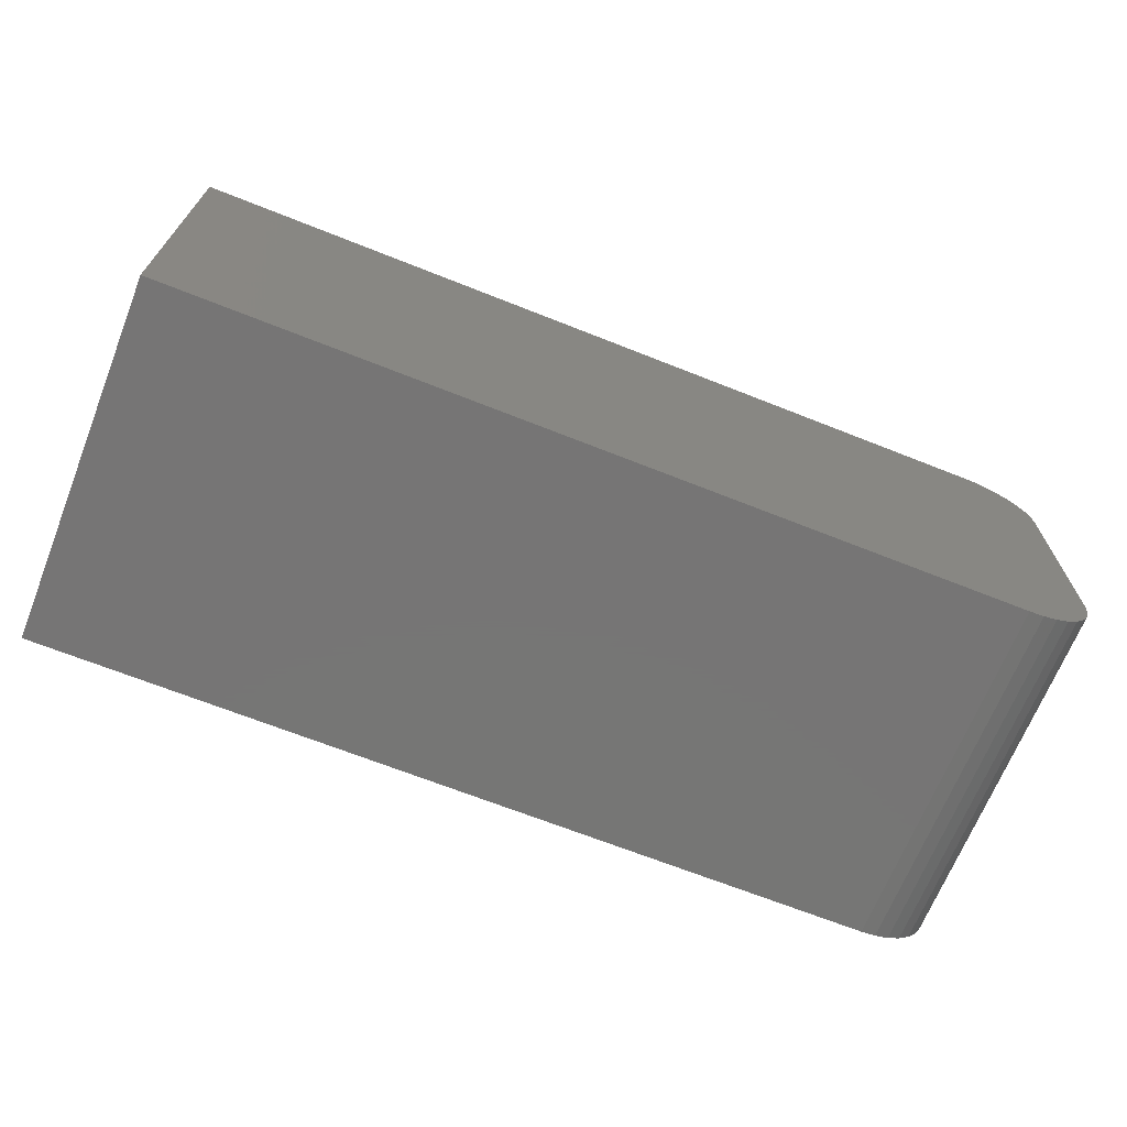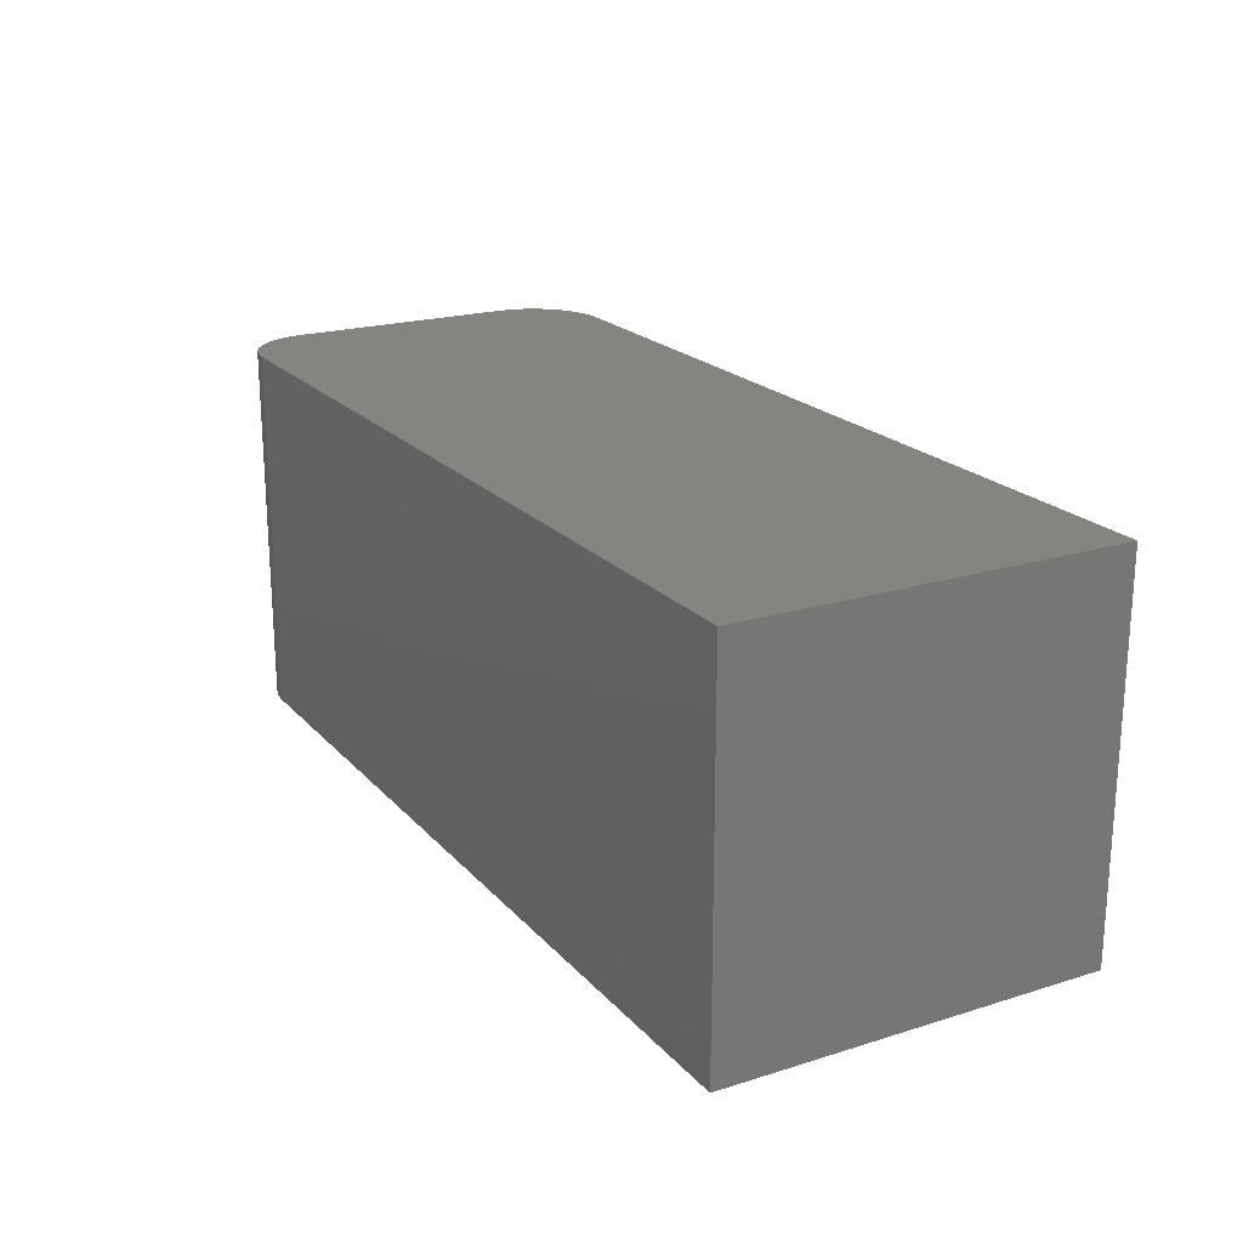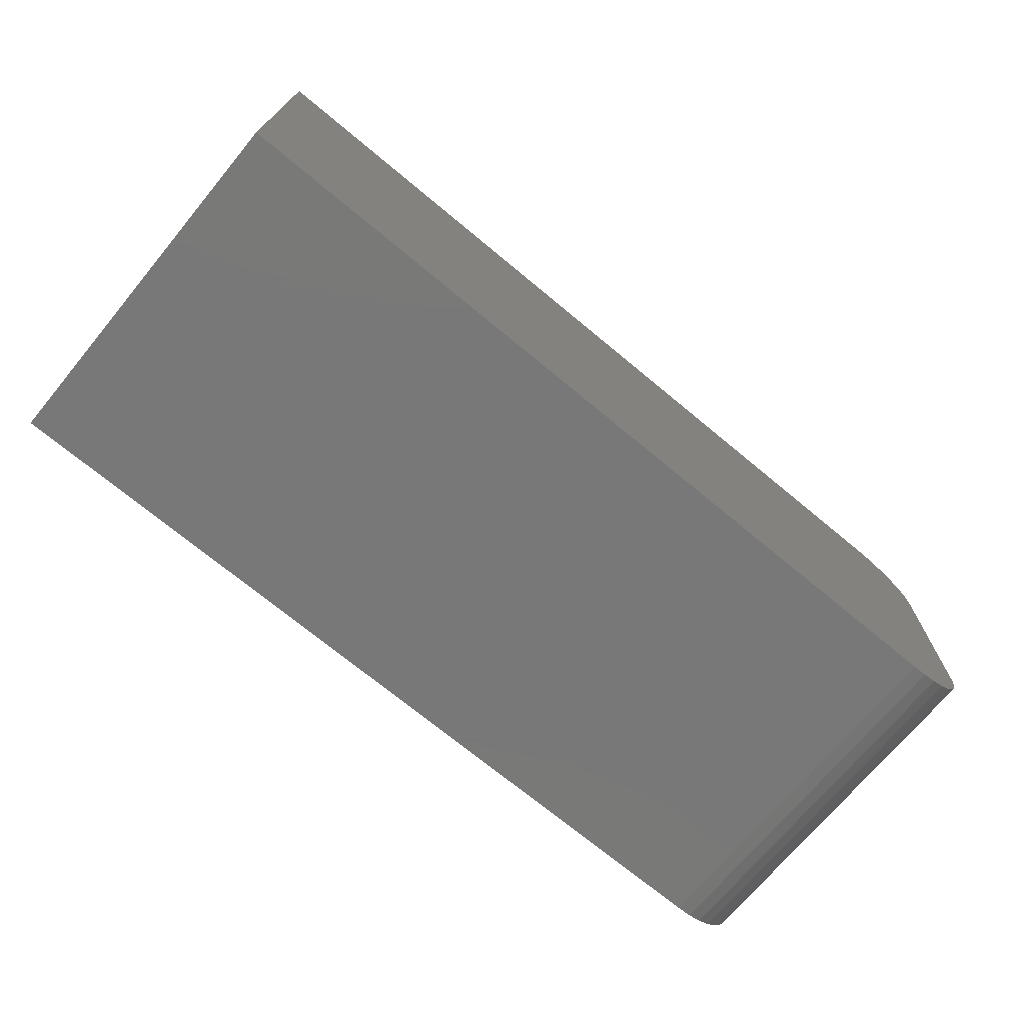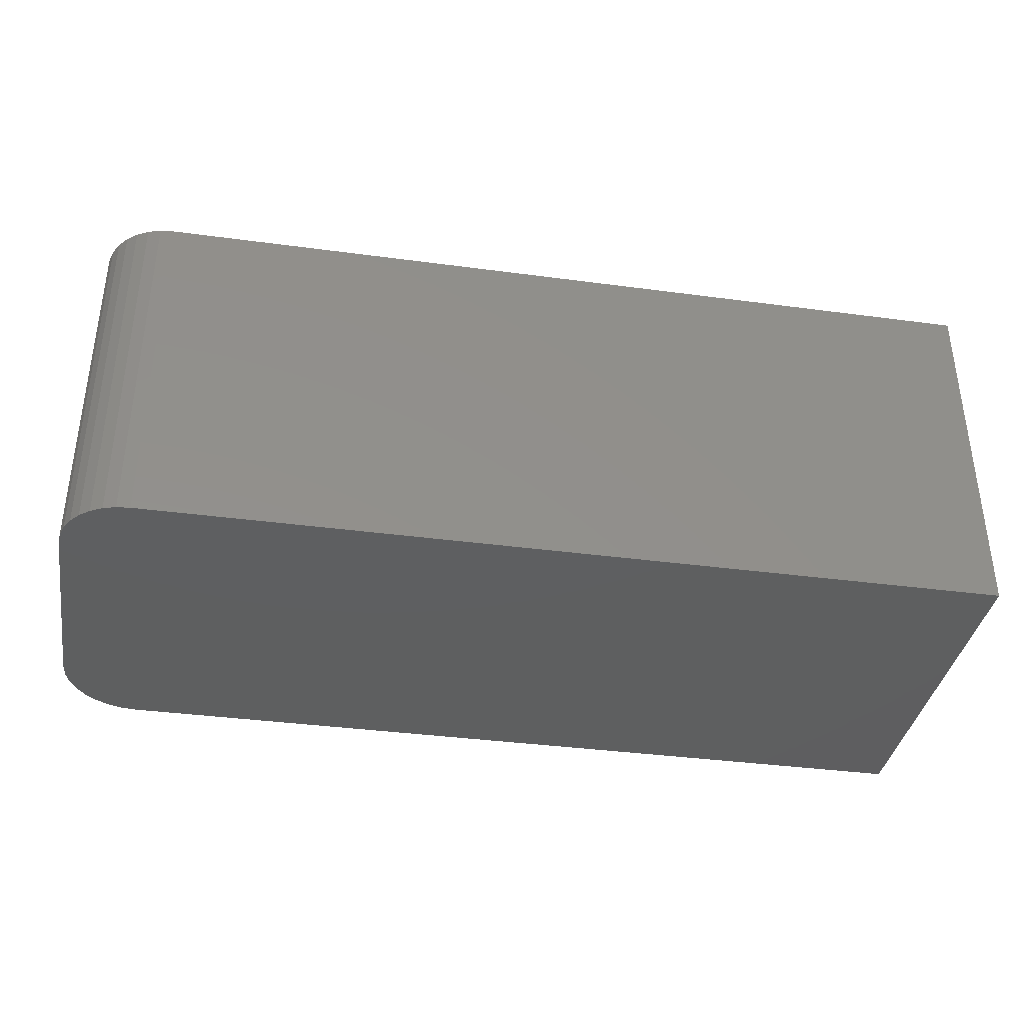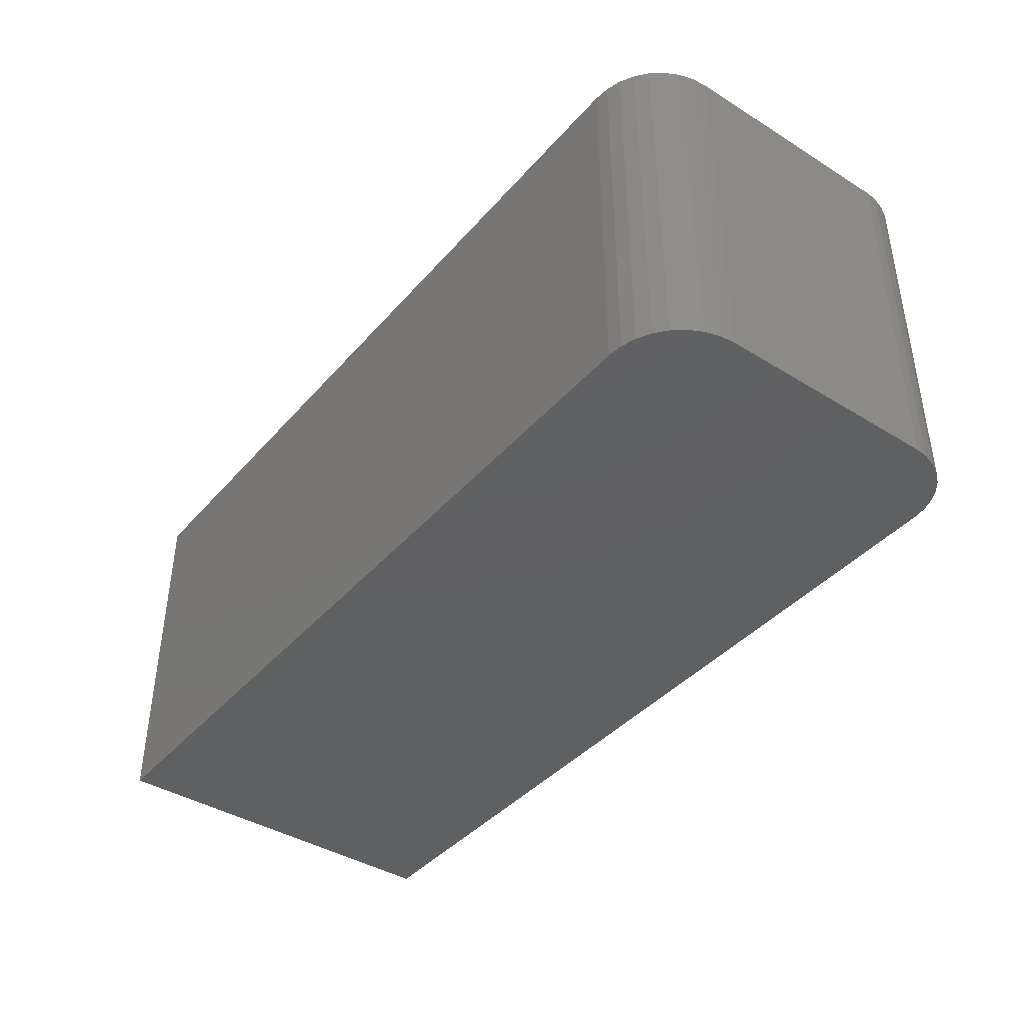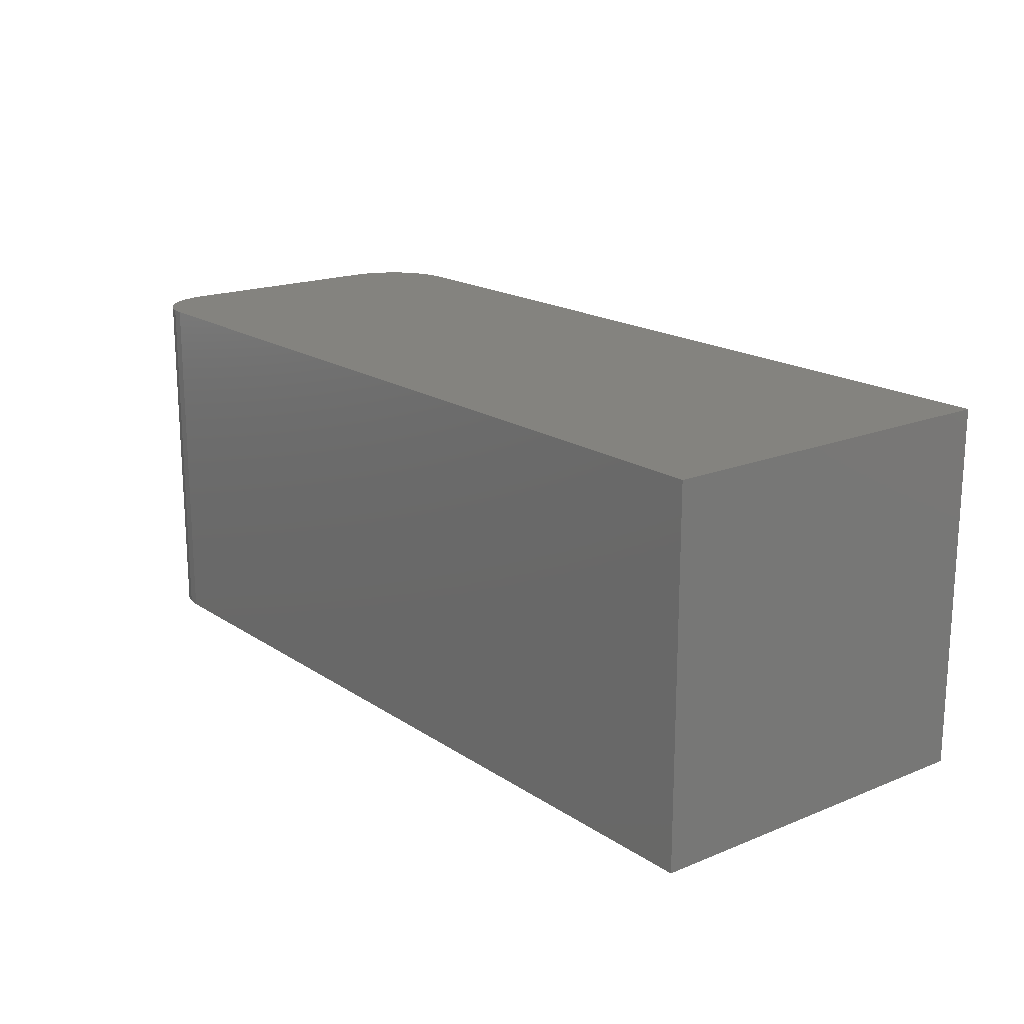
<metadata>
{"format":"stl","ext":"stl","renderer":"f3d","projection":"perspective","resolution":1024,"background":"white","views":[{"elev":-68.0,"azim":158.3,"up":"+Z"},{"elev":20.7,"azim":60.7,"up":"+Y"},{"elev":-71.4,"azim":140.3,"up":"+Z"},{"elev":-37.0,"azim":-9.8,"up":"+Y"},{"elev":-40.9,"azim":-127.0,"up":"+Y"},{"elev":18.0,"azim":51.7,"up":"+Y"}]}
</metadata>
<code>
# stl→obj: 40 verts, 76 faces
v 0.75 -0.2969 0.003125
v 0.05469 -0.2969 0.003125
v 0.04402 -0.2969 0.002074
v 0.03376 -0.2969 -0.001038
v 0.0243 -0.2969 -0.006092
v 0.01602 -0.2969 -0.01289
v 0.009217 -0.2969 -0.02118
v 0.004163 -0.2969 -0.03063
v 0.001051 -0.2969 -0.04089
v 1.502e-17 -0.2969 -0.05156
v 3.827e-18 -0.2969 -0.2344
v 0.75 -0.2969 -0.2969
v 0.001201 -0.2969 -0.2466
v 0.004758 -0.2969 -0.2583
v 0.01053 -0.2969 -0.2691
v 0.01831 -0.2969 -0.2786
v 0.02778 -0.2969 -0.2863
v 0.03858 -0.2969 -0.2921
v 0.05031 -0.2969 -0.2957
v 0.0625 -0.2969 -0.2969
v 0.75 1.665e-17 0.003125
v 0.75 -2.549e-33 -0.2969
v 3.827e-18 3.469e-18 -0.2344
v 1.502e-17 1.362e-17 -0.05156
v 0.001051 1.421e-17 -0.04089
v 0.004163 1.478e-17 -0.03063
v 0.009217 1.53e-17 -0.02118
v 0.01602 1.576e-17 -0.01289
v 0.0243 1.614e-17 -0.006092
v 0.03376 1.642e-17 -0.001038
v 0.04402 1.66e-17 0.002074
v 0.05469 1.665e-17 0.003125
v 0.0625 -2.124e-34 -0.2969
v 0.05031 6.666e-20 -0.2957
v 0.03858 2.641e-19 -0.2921
v 0.02778 5.847e-19 -0.2863
v 0.01831 1.016e-18 -0.2786
v 0.01053 1.542e-18 -0.2691
v 0.004758 2.142e-18 -0.2583
v 0.001201 2.793e-18 -0.2466
f 1 2 3
f 1 3 4
f 1 4 5
f 1 5 6
f 1 6 7
f 1 7 8
f 1 8 9
f 1 9 10
f 1 10 11
f 1 11 12
f 11 13 14
f 11 14 15
f 11 15 16
f 11 16 17
f 11 17 18
f 11 18 19
f 11 19 20
f 11 20 12
f 21 22 23
f 21 23 24
f 21 24 25
f 21 25 26
f 21 26 27
f 21 27 28
f 21 28 29
f 21 29 30
f 21 30 31
f 21 31 32
f 23 22 33
f 23 33 34
f 23 34 35
f 23 35 36
f 23 36 37
f 23 37 38
f 23 38 39
f 23 39 40
f 10 24 11
f 11 24 23
f 20 33 12
f 12 33 22
f 33 20 34
f 34 20 19
f 34 19 35
f 35 19 18
f 35 18 36
f 36 18 17
f 36 17 37
f 37 17 16
f 37 16 38
f 38 16 15
f 38 15 39
f 39 15 14
f 39 14 40
f 40 14 13
f 40 13 23
f 23 13 11
f 1 21 2
f 2 21 32
f 24 10 25
f 25 10 9
f 25 9 26
f 26 9 8
f 26 8 27
f 27 8 7
f 27 7 28
f 28 7 6
f 28 6 29
f 29 6 5
f 29 5 30
f 30 5 4
f 30 4 31
f 31 4 3
f 31 3 32
f 32 3 2
f 12 22 1
f 1 22 21

</code>
